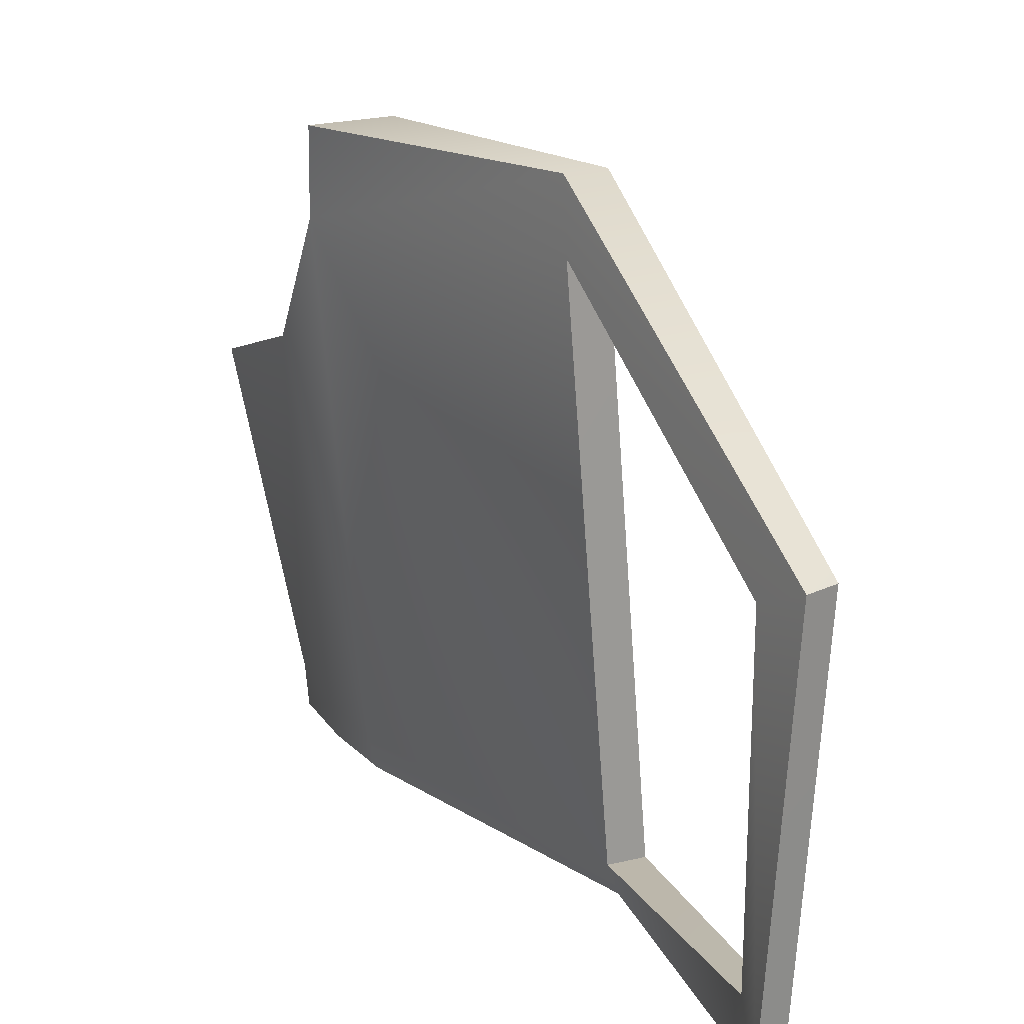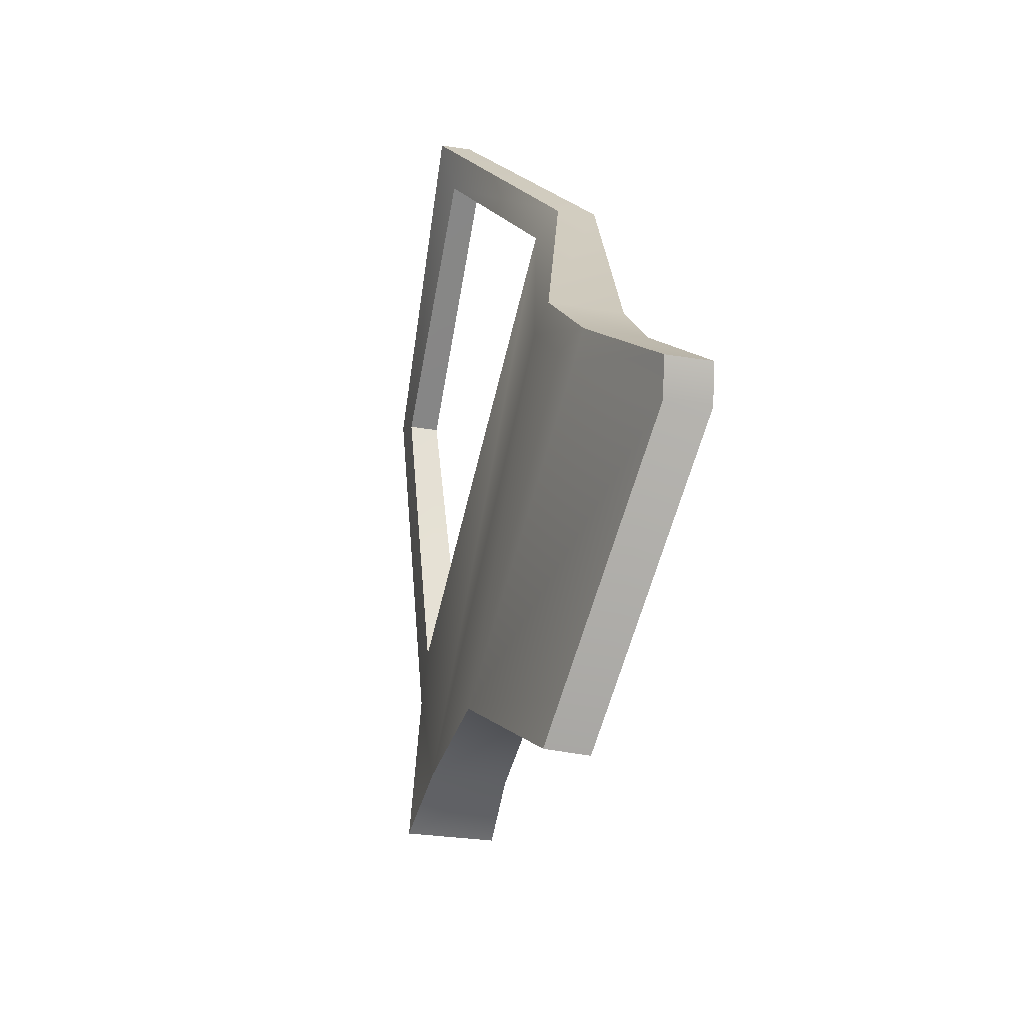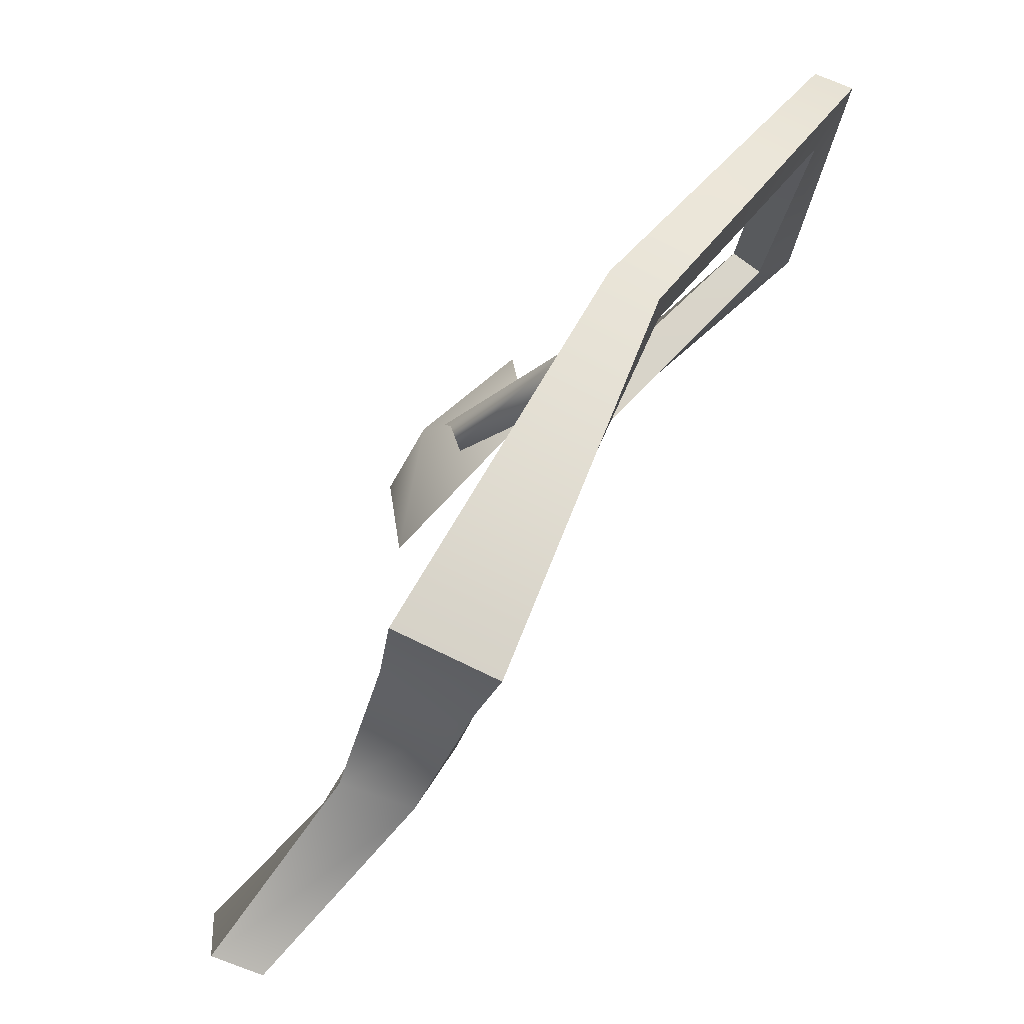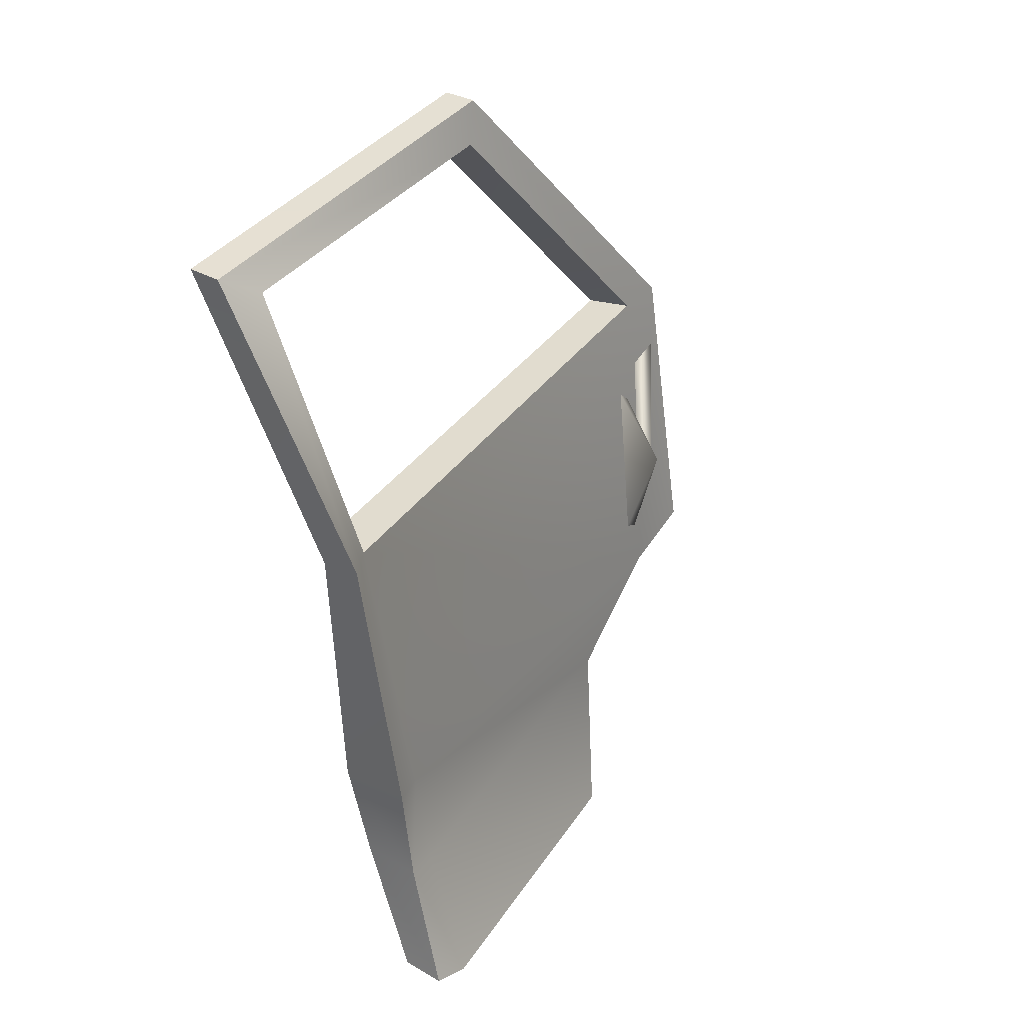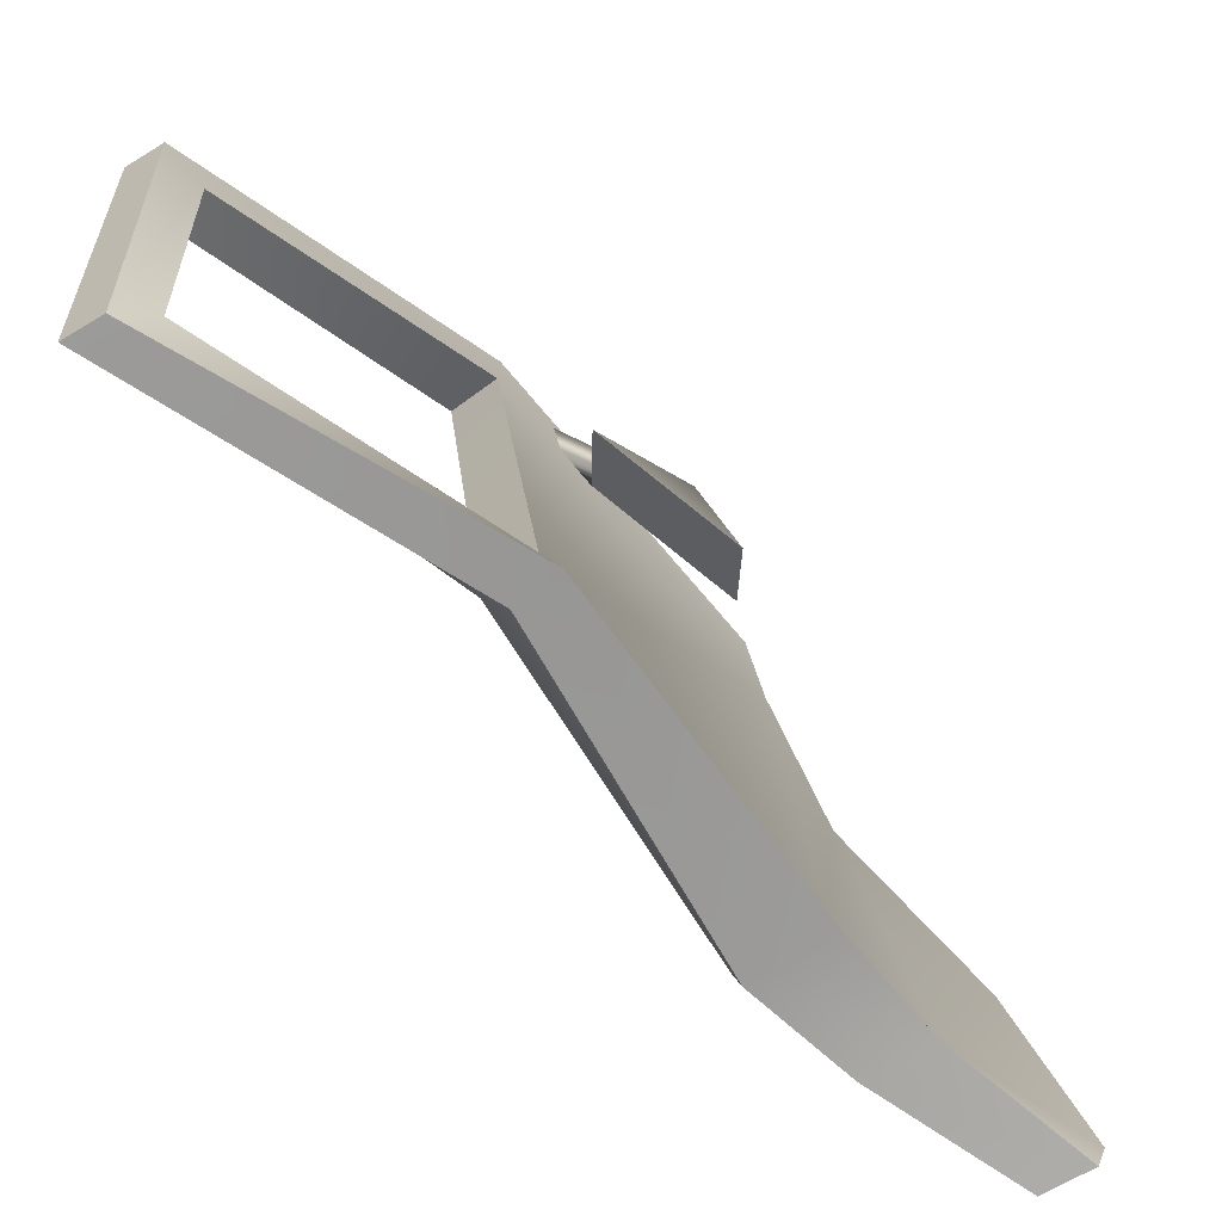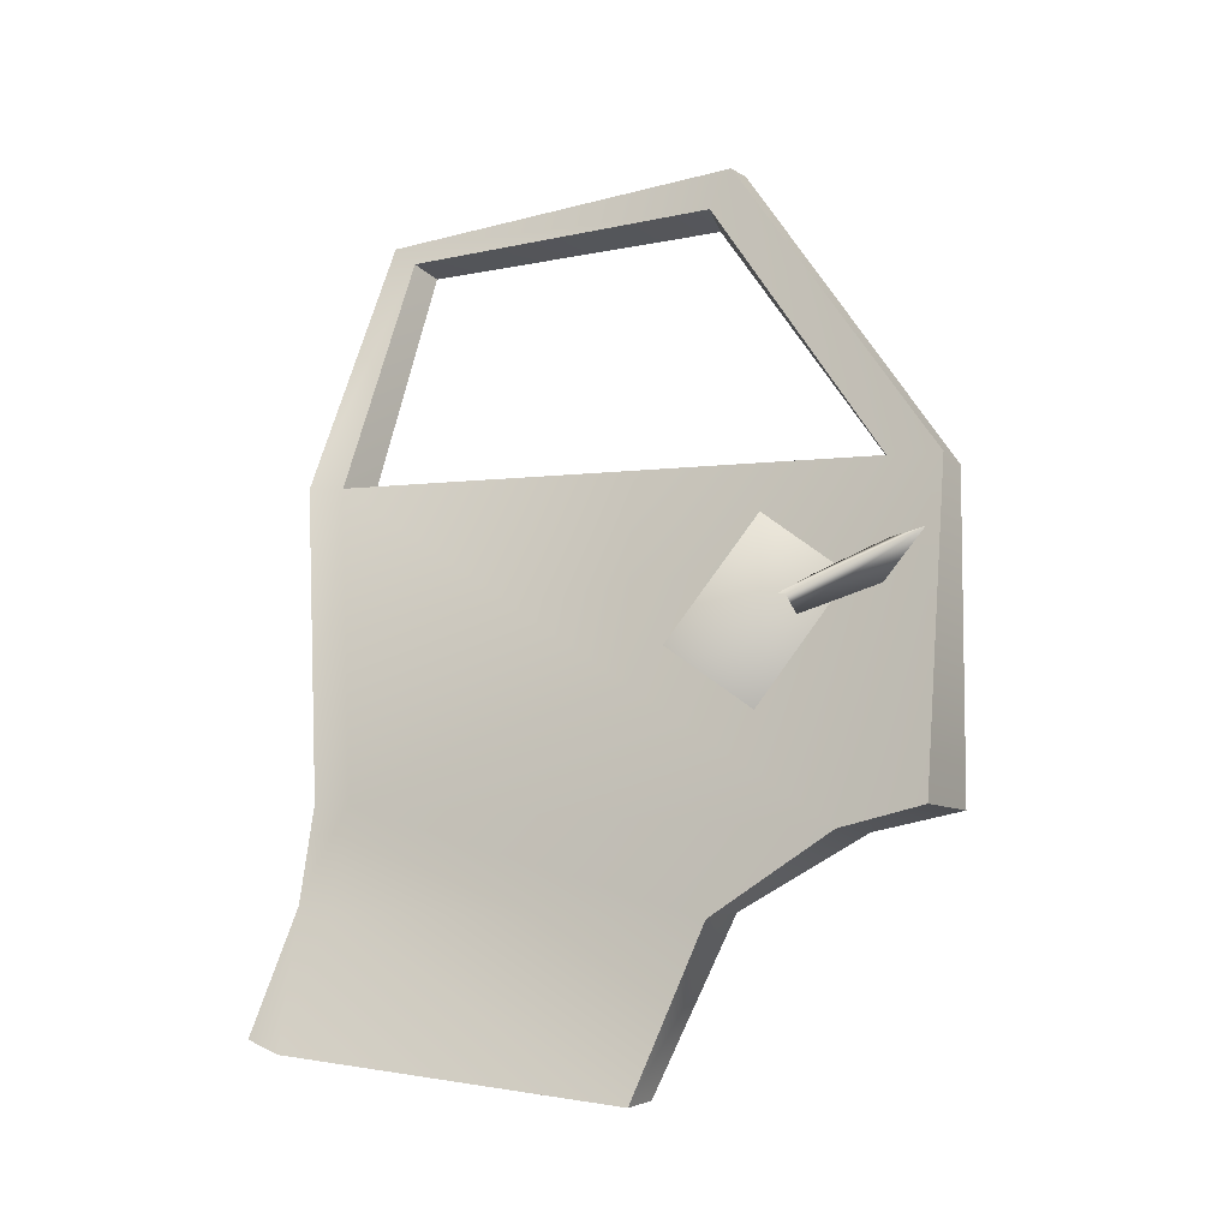
<metadata>
{"format":"obj","ext":"obj","renderer":"f3d","projection":"perspective","resolution":1024,"background":"white","views":[{"elev":17.8,"azim":136.5,"up":"+Z"},{"elev":-68.7,"azim":171.6,"up":"+Y"},{"elev":77.8,"azim":22.1,"up":"+Z"},{"elev":36.1,"azim":-144.0,"up":"+Y"},{"elev":-70.7,"azim":-149.0,"up":"+Z"},{"elev":-5.0,"azim":-61.3,"up":"+Y"}]}
</metadata>
<code>
v -0.1227 -0.4129 -0.9536
v -0.2045 -0.622 -0.9274
v -0.1969 -0.6036 -0.9864
v -0.1166 -0.4219 -0.9
v -0.08443 -0.2657 -0.8928
v -0.04649 -0.4223 -0.32
v -0.0339 -0.2978 -0.1309
v -0.04035 0.2183 -0.9402
v 0.04535 0.2177 -0.08397
v 0.045 0.2167 -7.655e-06
v -0.03 -0.2648 0.0001097
v 0.1672 0.694 -0.3793
v 0.1519 0.6314 -0.4082
v 0.165 0.641 -0.9864
v 0.1358 0.6035 -0.929
v -0.06447 0.2172 -0.9855
v -0.09772 -0.2626 -0.9449
v -0.1195 -0.6755 -0.4027
v 0.05131 -0.4167 -0.3196
v -0.1352 -0.6211 -0.9271
v -0.05022 -0.6728 -0.4026
v -0.02237 -0.4207 -0.9
v -0.1279 -0.6029 -0.9857
v -0.02882 -0.4117 -0.9534
v 0.03215 -0.2678 -0.893
v 0.01868 -0.2645 -0.9449
v -0.000515 0.2071 -0.9849
v 0.02996 0.2161 -0.9294
v 0.1833 0.5872 -0.9175
v 0.2183 0.641 -0.9859
v 0.2036 0.6088 -0.4153
v 0.2203 0.6936 -0.3798
v 0.1127 0.2149 -0.1019
v 0.111 0.2066 0.0002634
v 0.08793 -0.3036 -0.1302
v 0.111 -0.2732 0.001921
v -0.1227 -0.4129 -0.9536
v 0.01868 -0.2645 -0.9449
v -0.09772 -0.2626 -0.9449
v -0.02882 -0.4117 -0.9534
v -0.06447 0.2172 -0.9855
v -0.000515 0.2071 -0.9849
v 0.165 0.641 -0.9864
v 0.2183 0.641 -0.9859
v -0.1969 -0.6036 -0.9864
v -0.1279 -0.6029 -0.9857
v 0.05131 -0.4167 -0.3196
v -0.1195 -0.6755 -0.4027
v -0.04649 -0.4223 -0.32
v -0.05022 -0.6728 -0.4026
v 0.08793 -0.3036 -0.1302
v -0.0339 -0.2978 -0.1309
v 0.111 -0.2732 0.001921
v -0.03 -0.2648 0.0001097
v -0.2045 -0.622 -0.9274
v -0.1279 -0.6029 -0.9857
v -0.1969 -0.6036 -0.9864
v -0.1352 -0.6211 -0.9271
v -0.1195 -0.6755 -0.4027
v -0.05022 -0.6728 -0.4026
v 0.111 0.2066 0.0002634
v -0.03 -0.2648 0.0001097
v 0.045 0.2167 -7.655e-06
v 0.111 -0.2732 0.001921
v 0.2203 0.6936 -0.3798
v 0.1672 0.694 -0.3793
v 0.111 0.2066 0.0002634
v 0.1833 0.5872 -0.9175
v -0.04035 0.2183 -0.9402
v 0.1358 0.6035 -0.929
v 0.02996 0.2161 -0.9294
v 0.2183 0.641 -0.9859
v 0.1672 0.694 -0.3793
v 0.165 0.641 -0.9864
v 0.2203 0.6936 -0.3798
v 0.2036 0.6088 -0.4153
v 0.1358 0.6035 -0.929
v 0.1519 0.6314 -0.4082
v 0.1833 0.5872 -0.9175
v 0.1127 0.2149 -0.1019
v 0.1519 0.6314 -0.4082
v 0.04535 0.2177 -0.08397
v 0.1519 0.6314 -0.4082
v 0.1127 0.2149 -0.1019
v 0.2036 0.6088 -0.4153
v 0.02996 0.2161 -0.9294
v 0.04535 0.2177 -0.08397
v -0.04035 0.2183 -0.9402
v 0.1127 0.2149 -0.1019
v 0.01048 0.05002 -0.1248
v -0.08106 -0.1375 -0.2288
v -0.1076 0.00702 -0.2046
v -0.1357 -0.04931 -0.3397
v -0.04417 0.1383 -0.2358
v 0.06644 0.06881 -0.01239
v -0.07179 0.01527 -0.2181
v -0.0721 -0.01957 -0.2033
v 0.04266 0.1119 -0.05484
v 0.03504 0.118 -0.01201
v -0.09248 0.01225 -0.2032
v 0.04266 0.1119 -0.05484
v -0.07179 0.01527 -0.2181
v 0.06644 0.06881 -0.01239
v -0.04417 0.1383 -0.2358
v -0.08106 -0.1375 -0.2288
v 0.01048 0.05002 -0.1248
v -0.1357 -0.04931 -0.3397
g door_frontR_11351_116
f 1 3 2
f 2 4 1
f 1 4 5
f 5 4 6
f 6 7 5
f 8 5 7
f 7 9 8
f 10 9 7
f 7 11 10
f 9 10 12
f 12 13 9
f 13 12 14
f 14 15 13
f 15 14 16
f 16 8 15
f 17 5 8
f 8 16 17
f 5 17 1
f 18 6 4
f 4 2 18
f 19 21 20
f 20 22 19
f 22 20 23
f 23 24 22
f 25 22 24
f 19 22 25
f 24 26 25
f 25 26 27
f 27 28 25
f 29 28 27
f 27 30 29
f 31 29 30
f 30 32 31
f 33 31 32
f 32 34 33
f 35 33 34
f 28 33 35
f 35 25 28
f 34 36 35
f 25 35 19
f 37 39 38
f 38 40 37
f 38 39 41
f 41 42 38
f 42 41 43
f 43 44 42
f 45 37 40
f 40 46 45
f 47 49 48
f 48 50 47
f 49 47 51
f 51 52 49
f 52 51 53
f 53 54 52
f 55 57 56
f 56 58 55
f 59 55 58
f 58 60 59
f 61 63 62
f 62 64 61
f 65 66 63
f 63 67 65
f 68 70 69
f 69 71 68
f 72 74 73
f 73 75 72
f 76 78 77
f 77 79 76
f 80 82 81
f 83 85 84
f 86 88 87
f 87 89 86
f 90 92 91
f 91 92 93
f 93 92 94
f 94 92 90
f 95 97 96
f 96 98 95
f 99 100 97
f 100 99 101
f 101 102 100
f 97 103 99
f 104 106 105
f 105 107 104

</code>
